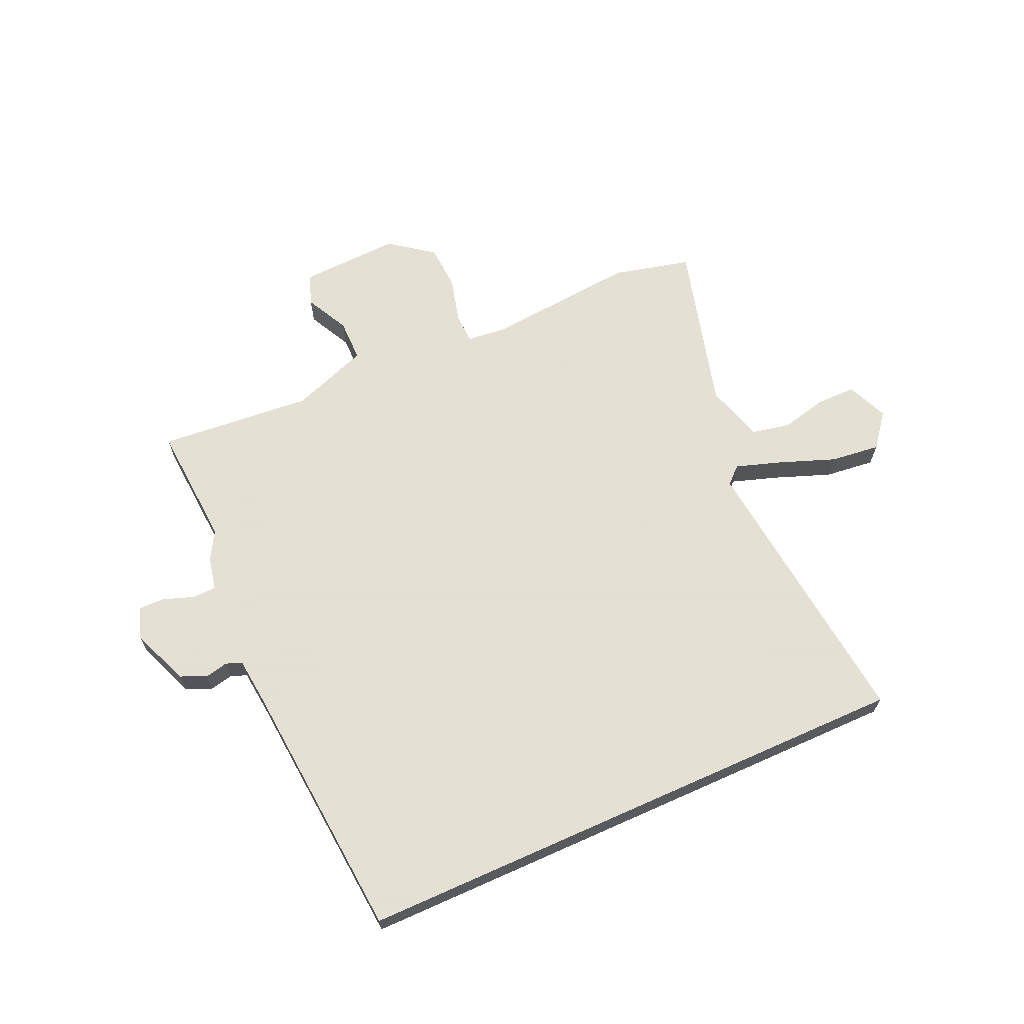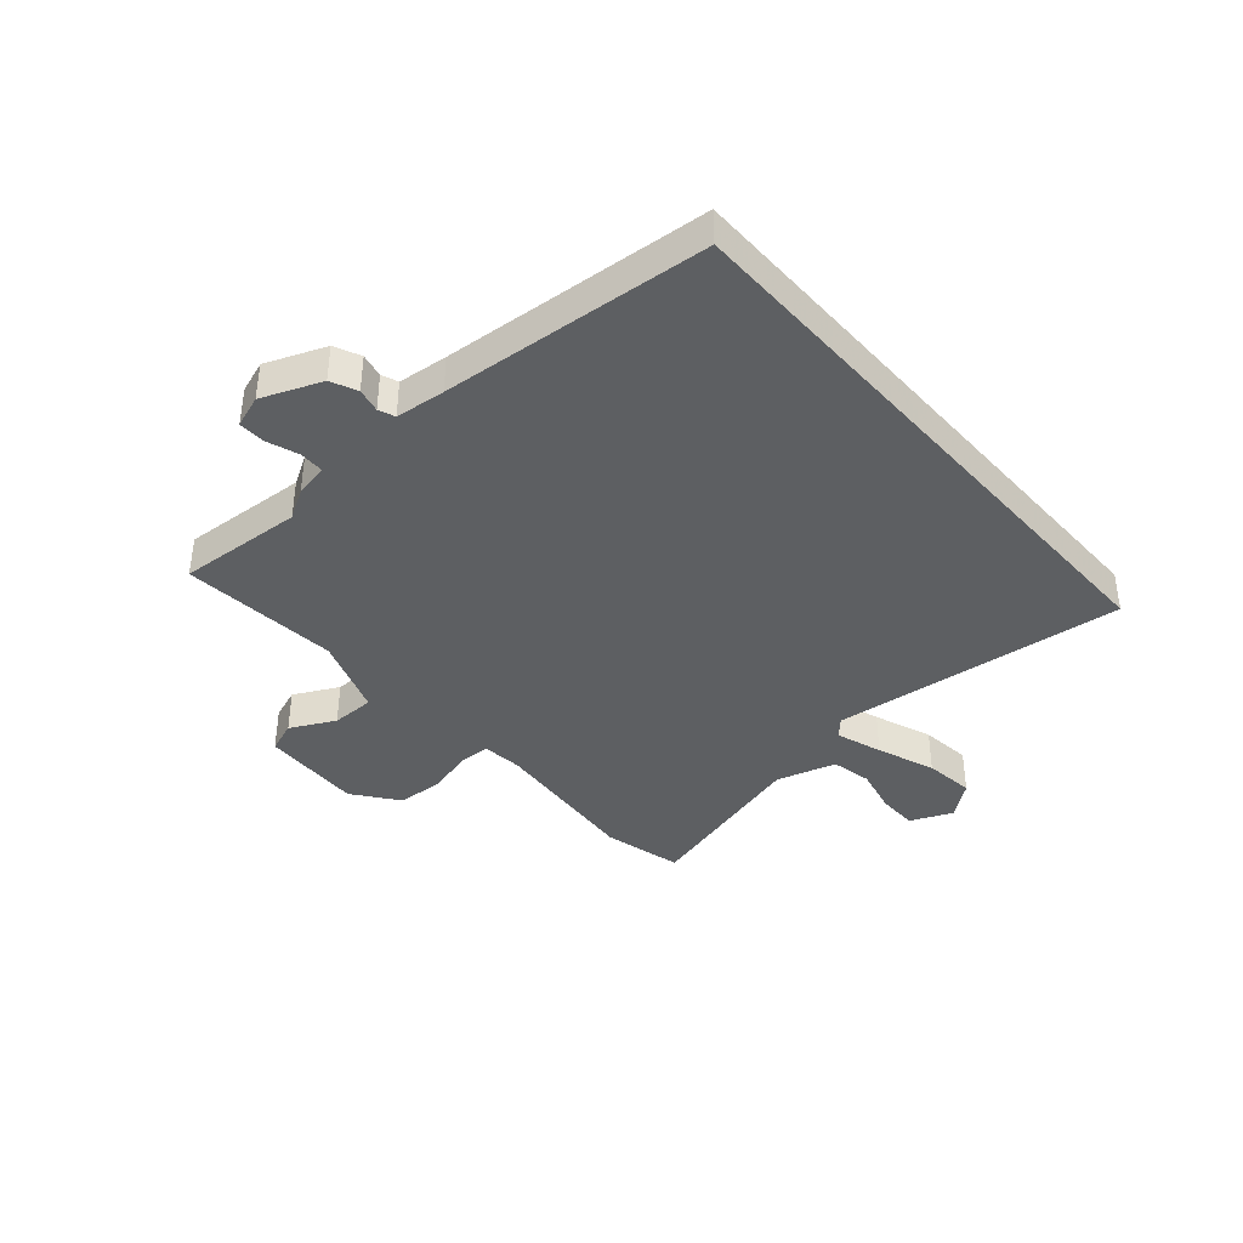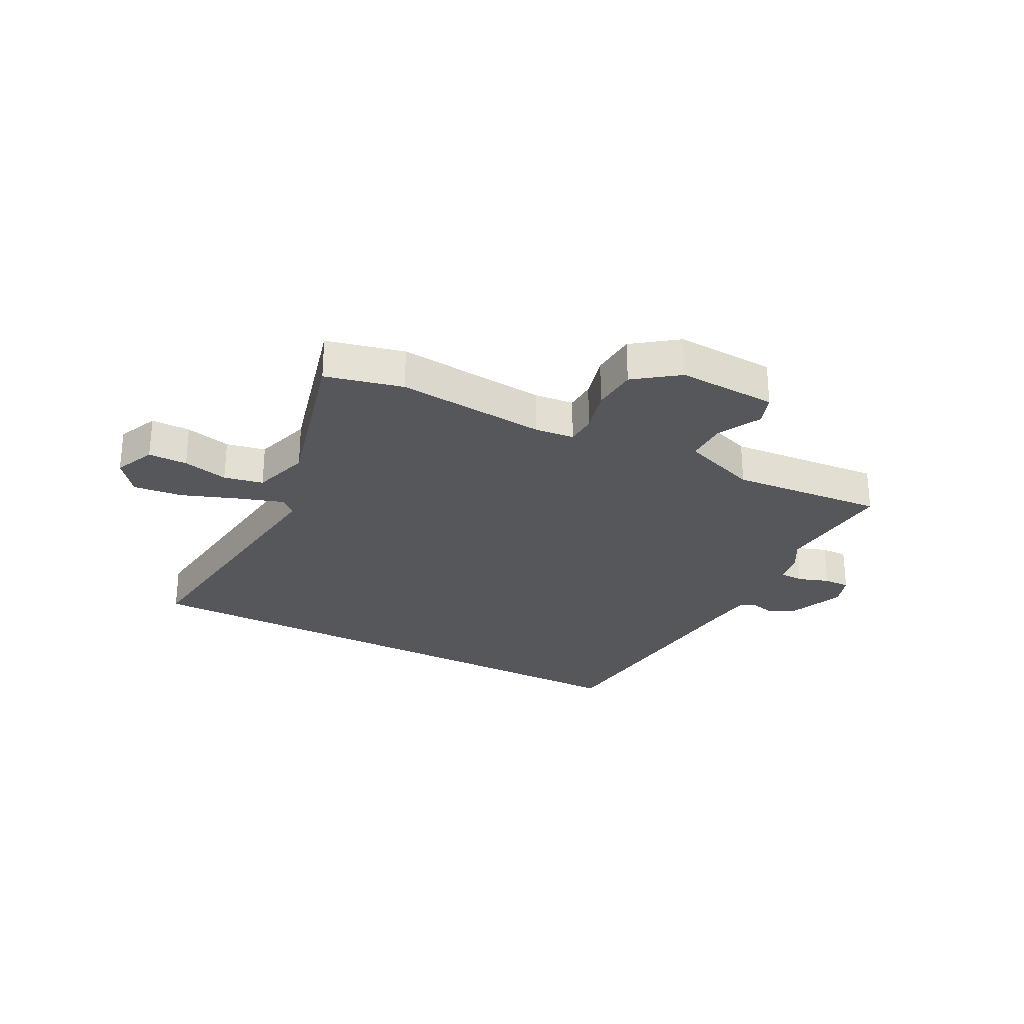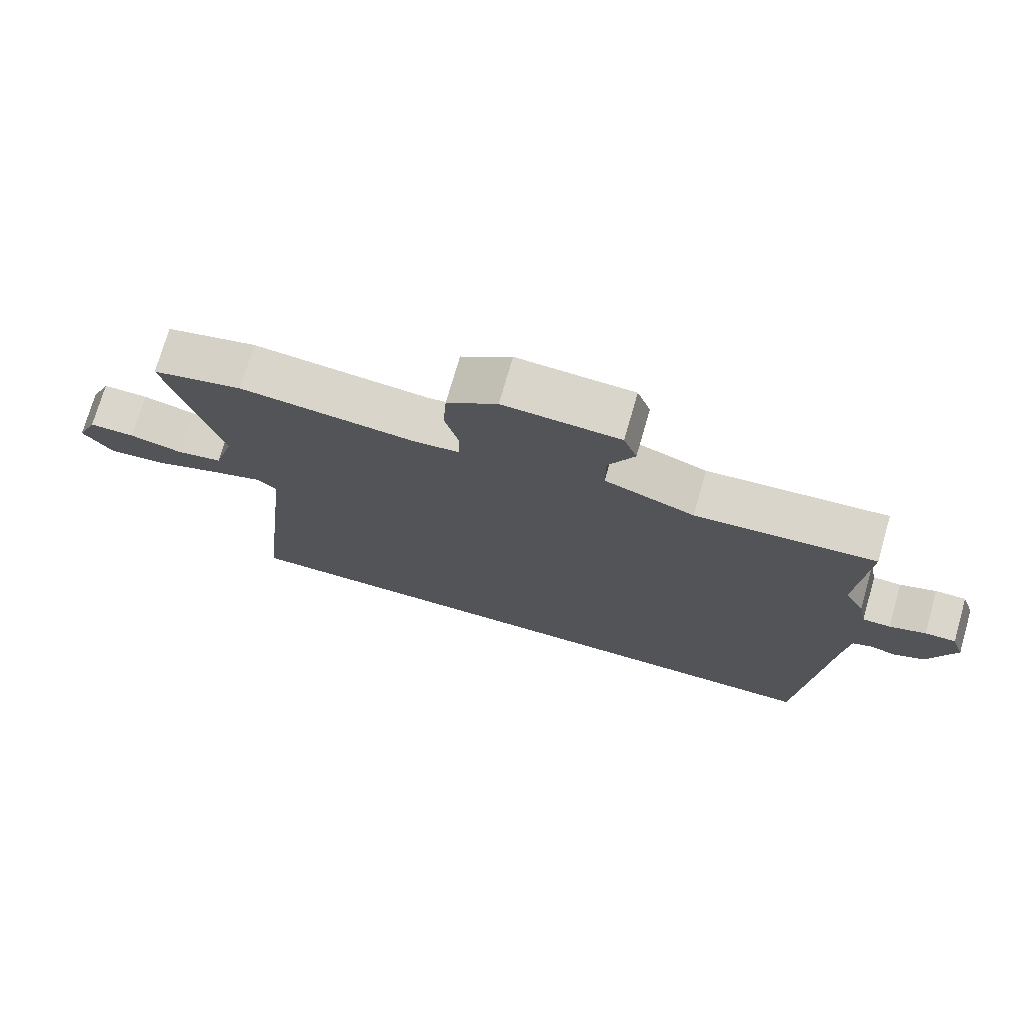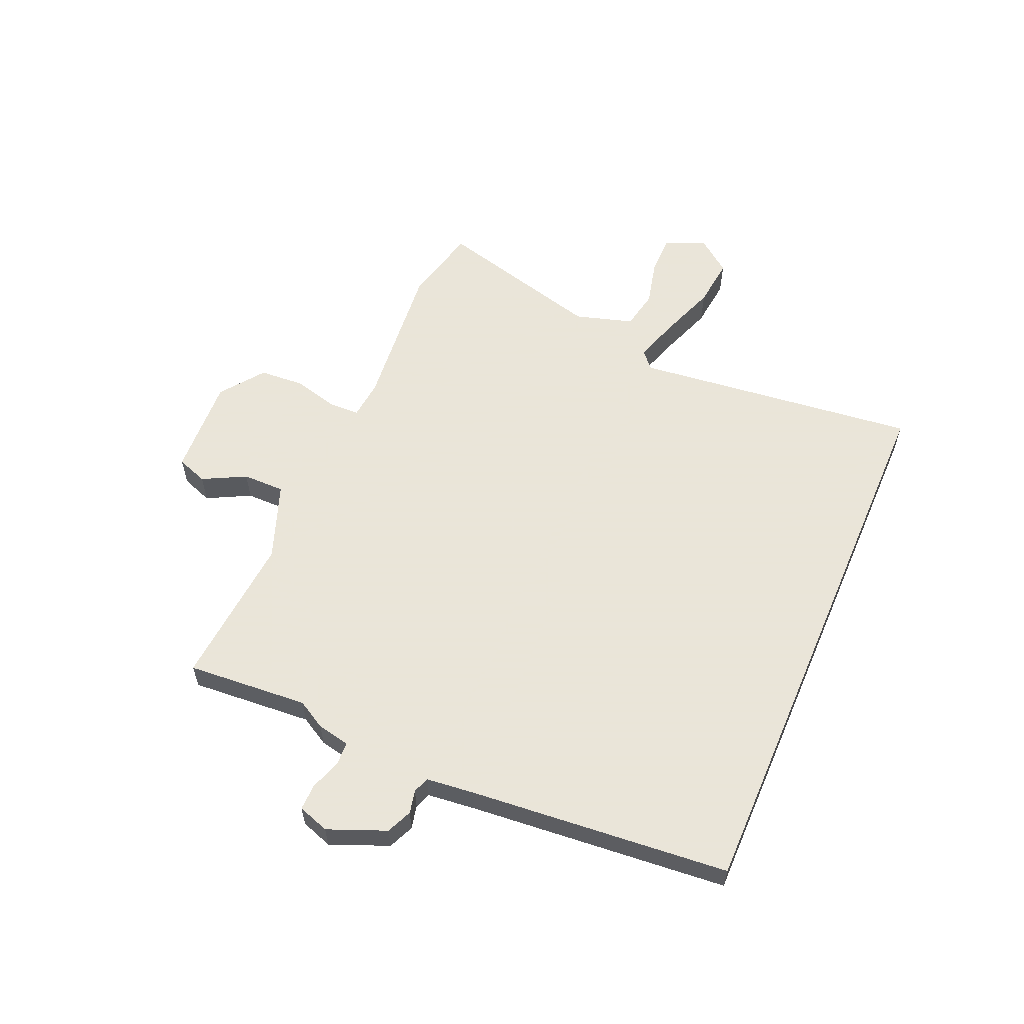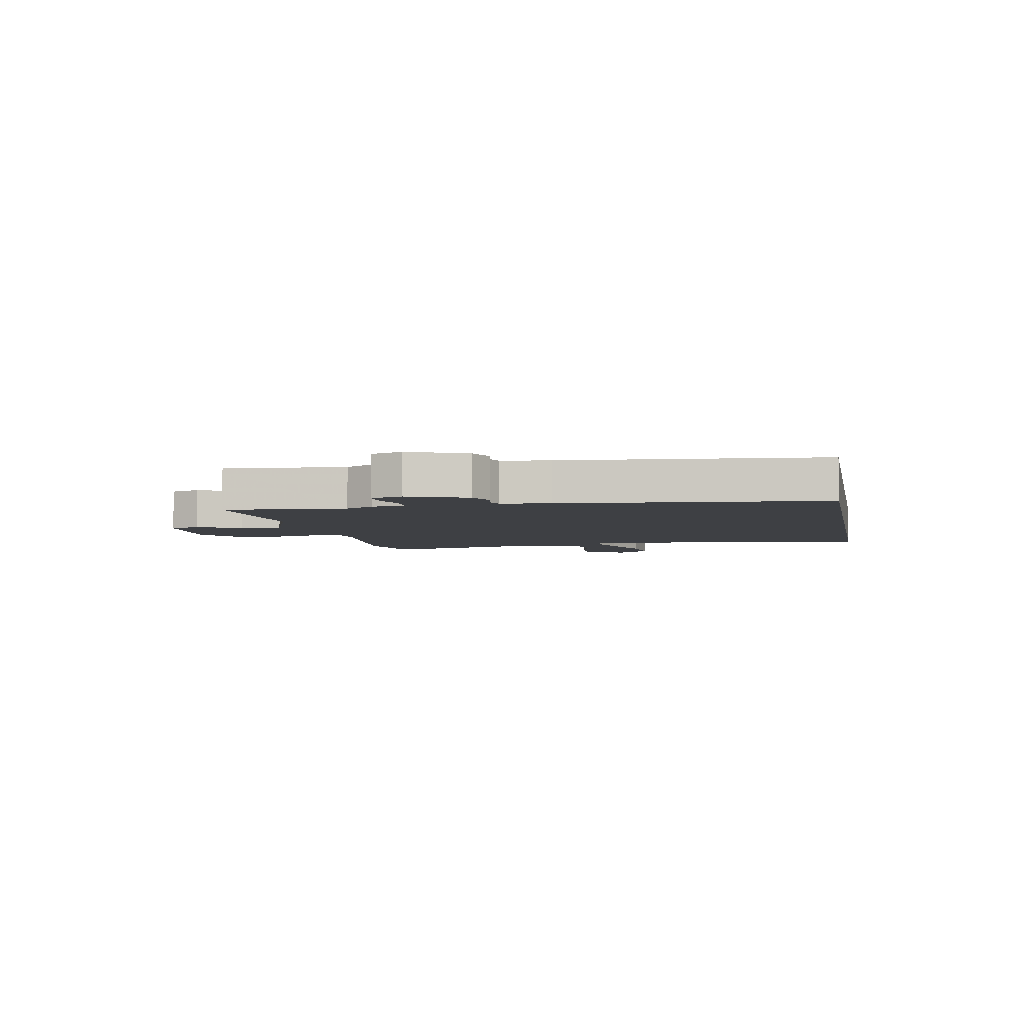
<metadata>
{"format":"obj","ext":"obj","renderer":"f3d","projection":"perspective","resolution":1024,"background":"white","views":[{"elev":66.2,"azim":155.9,"up":"+Y"},{"elev":-39.5,"azim":131.2,"up":"+Y"},{"elev":-27.4,"azim":-27.8,"up":"+Y"},{"elev":73.9,"azim":16.1,"up":"+Z"},{"elev":58.6,"azim":113.2,"up":"+Y"},{"elev":-4.7,"azim":100.6,"up":"+Y"}]}
</metadata>
<code>
v 0.502 0.07 0.525
v 0.487 0.07 0.311
v 0.516 0.07 0.261
v 0.528 0.07 0.203
v 0.57 0.07 0.202
v 0.624 0.07 0.221
v 0.67 0.07 0.222
v 0.689 0.07 0.167
v 0.648 0.07 0.065
v 0.603 0.07 0.045
v 0.562 0.07 0.054
v 0.534 0.07 0.043
v 0.525 0.07 -0.042
v 0.486 0.07 -0.5
v -0.506 0.07 -0.5
v -0.45 0.07 0.001
v -0.479 0.07 0.028
v -0.558 0.07 0.002
v -0.657 0.07 -0.035
v -0.744 0.07 -0.045
v -0.79 0.07 0.014
v -0.759 0.07 0.086
v -0.69 0.07 0.086
v -0.61 0.07 0.067
v -0.541 0.07 0.081
v -0.511 0.07 0.183
v -0.59 0.07 0.478
v -0.454 0.07 0.511
v -0.19 0.07 0.487
v -0.121 0.07 0.494
v -0.119 0.07 0.548
v -0.14 0.07 0.626
v -0.135 0.07 0.706
v -0.059 0.07 0.763
v 0.116 0.07 0.755
v 0.136 0.07 0.701
v 0.097 0.07 0.625
v 0.097 0.07 0.551
v 0.232 0.07 0.502
v 0.502 0 0.525
v 0.487 0 0.311
v 0.516 0 0.261
v 0.528 0 0.203
v 0.57 0 0.202
v 0.624 0 0.221
v 0.67 0 0.222
v 0.689 0 0.167
v 0.648 0 0.065
v 0.603 0 0.045
v 0.562 0 0.054
v 0.534 0 0.043
v 0.525 0 -0.042
v 0.486 0 -0.5
v -0.506 0 -0.5
v -0.45 0 0.001
v -0.479 0 0.028
v -0.558 0 0.002
v -0.657 0 -0.035
v -0.744 0 -0.045
v -0.79 0 0.014
v -0.759 0 0.086
v -0.69 0 0.086
v -0.61 0 0.067
v -0.541 0 0.081
v -0.511 0 0.183
v -0.59 0 0.478
v -0.454 0 0.511
v -0.19 0 0.487
v -0.121 0 0.494
v -0.119 0 0.548
v -0.14 0 0.626
v -0.135 0 0.706
v -0.059 0 0.763
v 0.116 0 0.755
v 0.136 0 0.701
v 0.097 0 0.625
v 0.097 0 0.551
v 0.232 0 0.502
f 35 36 37
f 34 35 37
f 33 34 37
f 32 33 37
f 31 32 37
f 30 31 37 38
f 26 27 28 29
f 25 26 29 30
f 22 23 24
f 21 22 24
f 20 21 24
f 19 20 24
f 18 19 24
f 17 18 24 25
f 13 14 15 16
f 12 13 16 17
f 30 38 39
f 25 30 39
f 17 25 39
f 12 17 39
f 11 12 39
f 9 10 11
f 8 9 11
f 7 8 11
f 6 7 11
f 5 6 11
f 39 1 2
f 39 2 3 4
f 4 5 11
f 4 11 39
f 76 75 74
f 76 74 73
f 76 73 72
f 76 72 71
f 76 71 70
f 77 76 70 69
f 68 67 66 65
f 69 68 65 64
f 63 62 61
f 63 61 60
f 63 60 59
f 63 59 58
f 63 58 57
f 64 63 57 56
f 55 54 53 52
f 56 55 52 51
f 78 77 69
f 78 69 64
f 78 64 56
f 78 56 51
f 78 51 50
f 50 49 48
f 50 48 47
f 50 47 46
f 50 46 45
f 50 45 44
f 41 40 78
f 43 42 41 78
f 50 44 43
f 78 50 43
f 1 40 41 2
f 2 41 42 3
f 3 42 43 4
f 4 43 44 5
f 5 44 45 6
f 6 45 46 7
f 7 46 47 8
f 8 47 48 9
f 9 48 49 10
f 10 49 50 11
f 11 50 51 12
f 12 51 52 13
f 13 52 53 14
f 14 53 54 15
f 15 54 55 16
f 16 55 56 17
f 17 56 57 18
f 18 57 58 19
f 19 58 59 20
f 20 59 60 21
f 21 60 61 22
f 22 61 62 23
f 23 62 63 24
f 24 63 64 25
f 25 64 65 26
f 26 65 66 27
f 27 66 67 28
f 28 67 68 29
f 29 68 69 30
f 30 69 70 31
f 31 70 71 32
f 32 71 72 33
f 33 72 73 34
f 34 73 74 35
f 35 74 75 36
f 36 75 76 37
f 37 76 77 38
f 38 77 78 39
f 39 78 40 1

</code>
